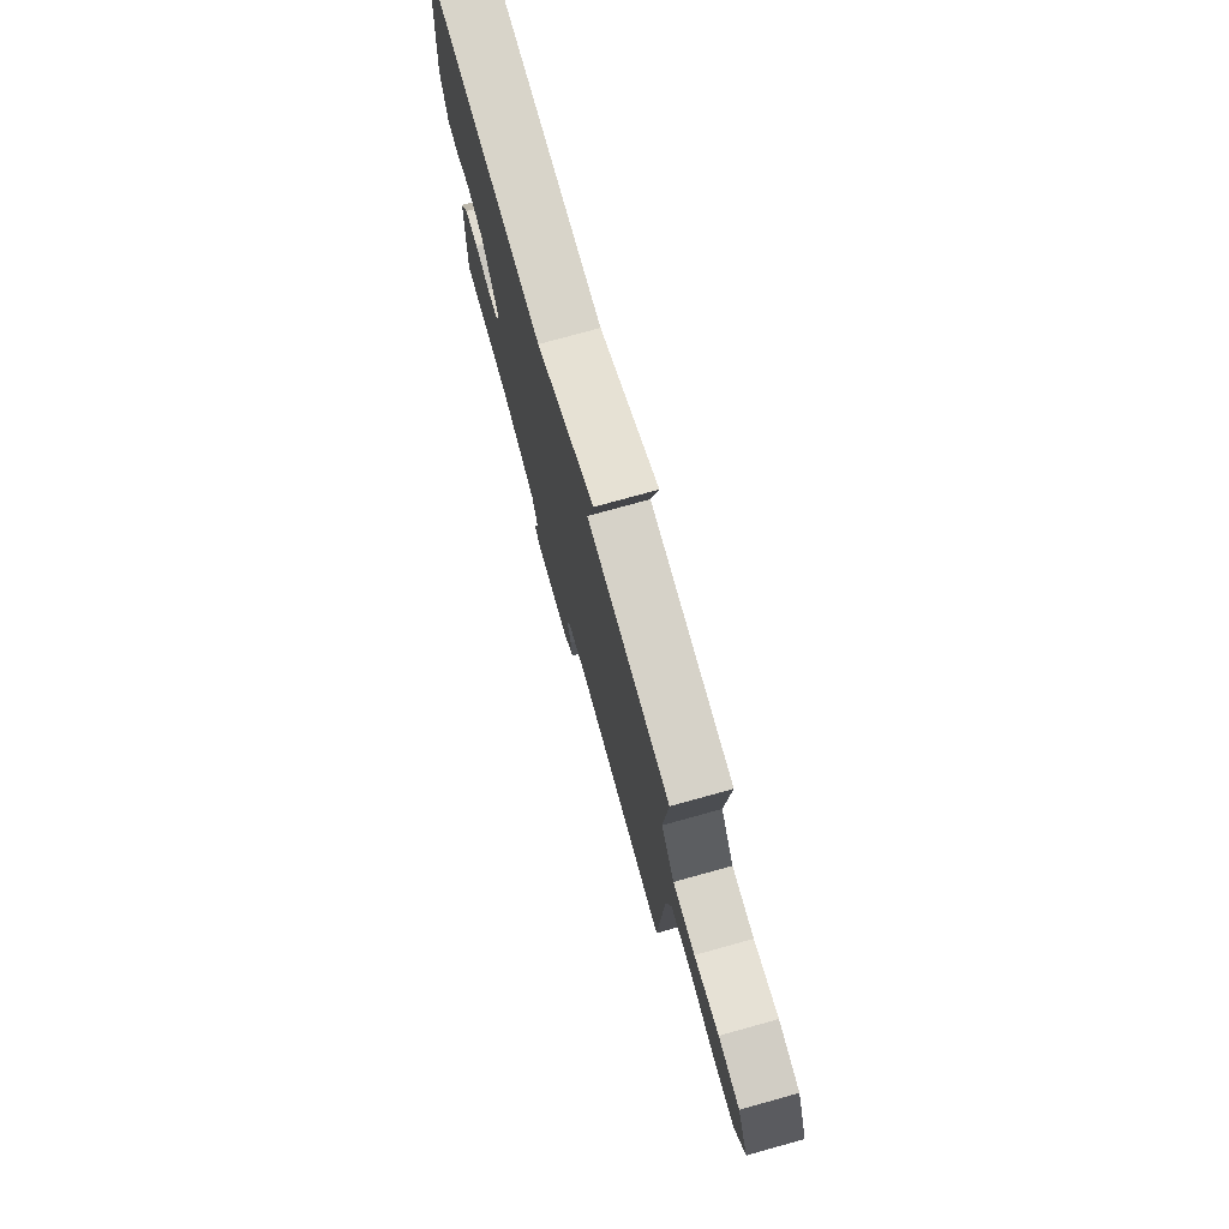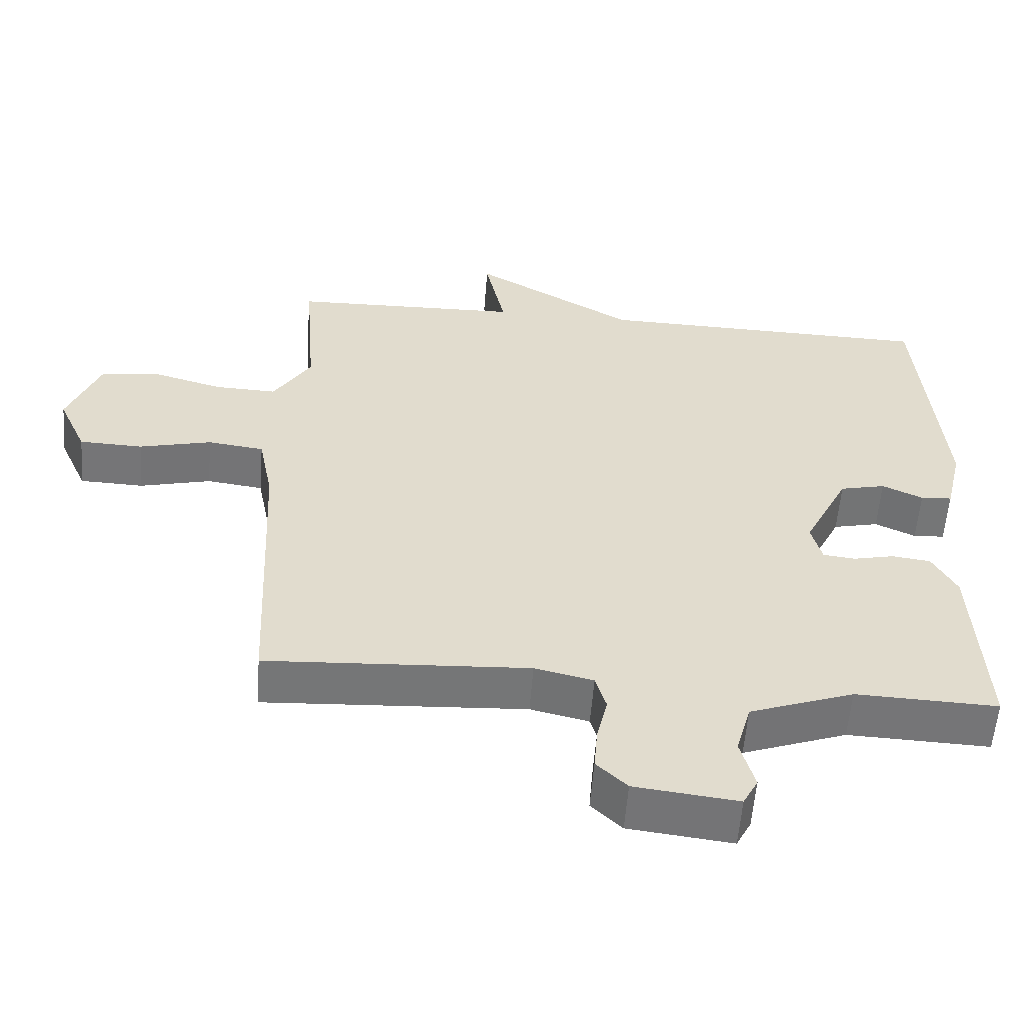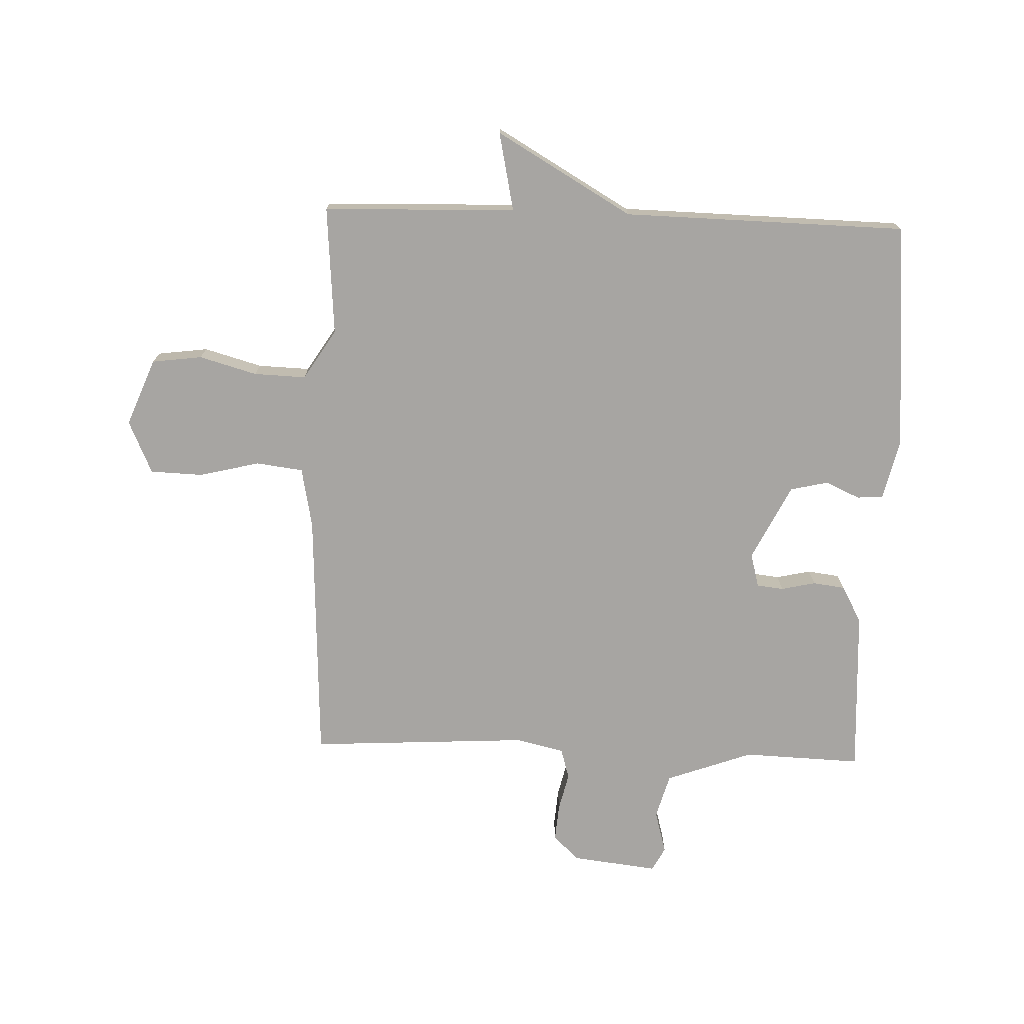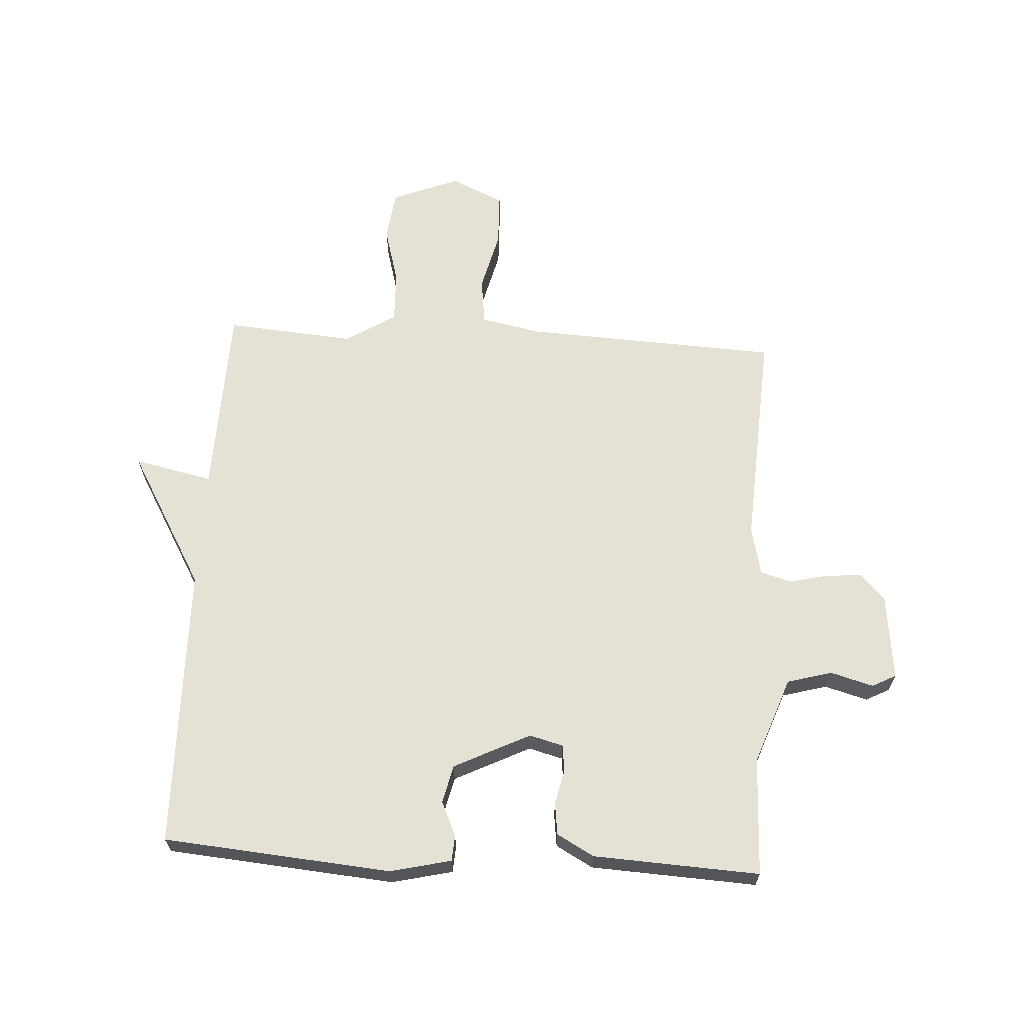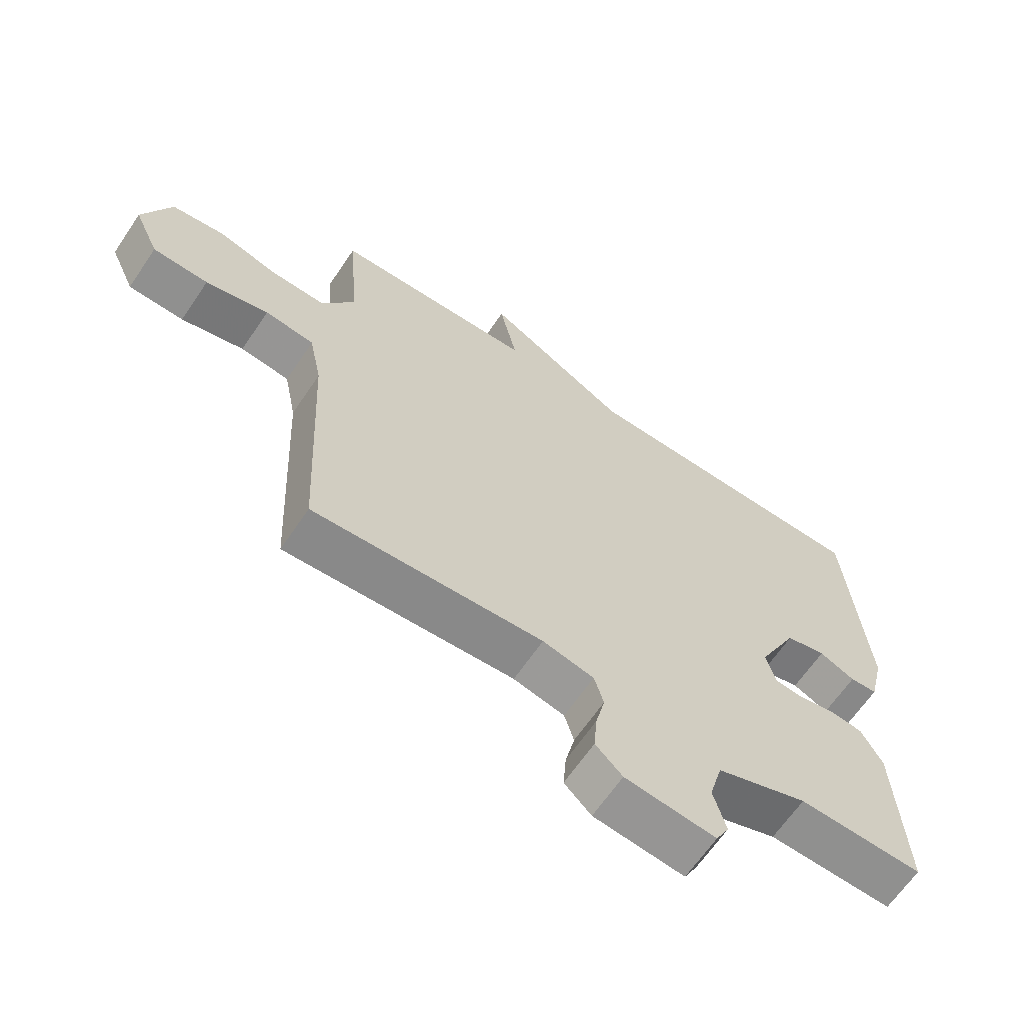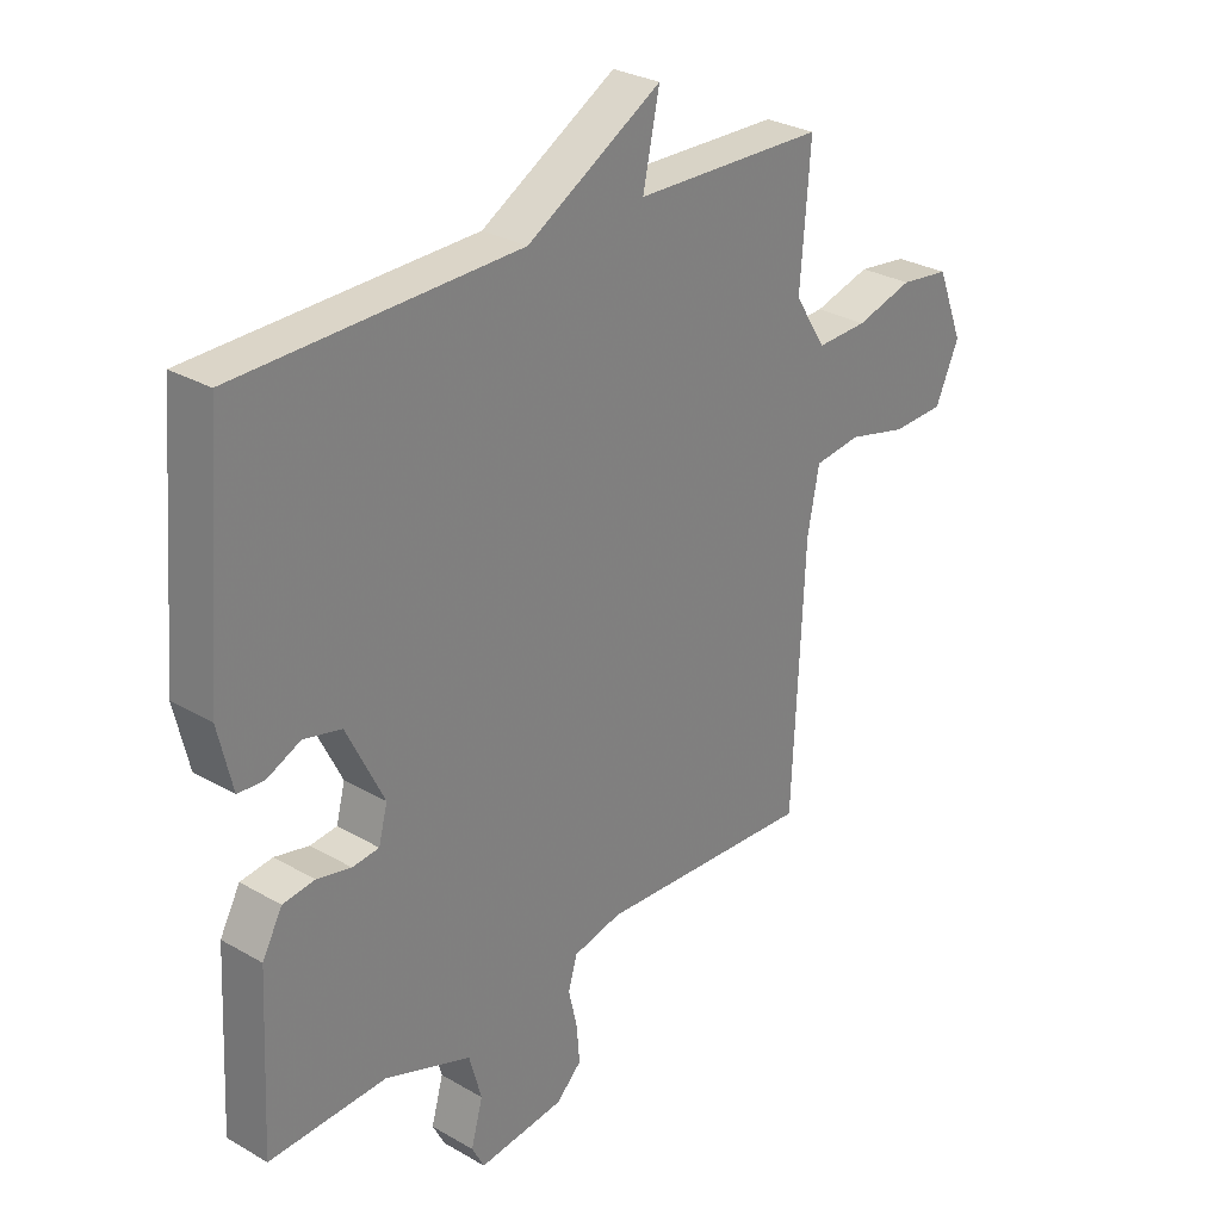
<metadata>
{"format":"obj","ext":"obj","renderer":"f3d","projection":"perspective","resolution":1024,"background":"white","views":[{"elev":76.4,"azim":-105.5,"up":"+Z"},{"elev":-56.7,"azim":-4.4,"up":"+Z"},{"elev":-73.9,"azim":-2.0,"up":"+Y"},{"elev":64.9,"azim":93.4,"up":"+Y"},{"elev":-64.6,"azim":-34.0,"up":"+Z"},{"elev":28.9,"azim":130.8,"up":"+Z"}]}
</metadata>
<code>
v -0.5 0.07 -0.5
v -0.52 0.07 -0.073
v -0.54 0.07 0.029
v -0.619 0.07 0.039
v -0.72 0.07 0.014
v -0.809 0.07 0.017
v -0.849 0.07 0.106
v -0.804 0.07 0.219
v -0.72 0.07 0.23
v -0.623 0.07 0.203
v -0.536 0.07 0.2
v -0.483 0.07 0.284
v -0.5 0.07 0.5
v -0.176 0.07 0.509
v -0.204 0.07 0.641
v 0.024 0.07 0.509
v 0.5 0.07 0.5
v 0.532 0.07 0.118
v 0.508 0.07 0.016
v 0.464 0.07 0.013
v 0.407 0.07 0.039
v 0.343 0.07 0.024
v 0.28 0.07 -0.103
v 0.295 0.07 -0.16
v 0.34 0.07 -0.165
v 0.398 0.07 -0.152
v 0.452 0.07 -0.159
v 0.486 0.07 -0.221
v 0.5 0.07 -0.5
v 0.301 0.07 -0.493
v 0.155 0.07 -0.546
v 0.134 0.07 -0.621
v 0.154 0.07 -0.693
v 0.133 0.07 -0.733
v -0.012 0.07 -0.716
v -0.055 0.07 -0.675
v -0.05 0.07 -0.613
v -0.035 0.07 -0.549
v -0.05 0.07 -0.498
v -0.132 0.07 -0.479
v -0.5 0 -0.5
v -0.52 0 -0.073
v -0.54 0 0.029
v -0.619 0 0.039
v -0.72 0 0.014
v -0.809 0 0.017
v -0.849 0 0.106
v -0.804 0 0.219
v -0.72 0 0.23
v -0.623 0 0.203
v -0.536 0 0.2
v -0.483 0 0.284
v -0.5 0 0.5
v -0.176 0 0.509
v -0.204 0 0.641
v 0.024 0 0.509
v 0.5 0 0.5
v 0.532 0 0.118
v 0.508 0 0.016
v 0.464 0 0.013
v 0.407 0 0.039
v 0.343 0 0.024
v 0.28 0 -0.103
v 0.295 0 -0.16
v 0.34 0 -0.165
v 0.398 0 -0.152
v 0.452 0 -0.159
v 0.486 0 -0.221
v 0.5 0 -0.5
v 0.301 0 -0.493
v 0.155 0 -0.546
v 0.134 0 -0.621
v 0.154 0 -0.693
v 0.133 0 -0.733
v -0.012 0 -0.716
v -0.055 0 -0.675
v -0.05 0 -0.613
v -0.035 0 -0.549
v -0.05 0 -0.498
v -0.132 0 -0.479
f 36 37 38
f 35 36 38
f 34 35 38
f 33 34 38
f 32 33 38
f 31 32 38 39
f 30 31 39
f 28 29 30
f 27 28 30
f 26 27 30
f 25 26 30
f 30 39 40
f 25 30 40
f 24 25 40
f 19 20 21
f 18 19 21
f 17 18 21
f 16 17 21
f 16 21 22
f 15 16 22
f 14 15 22
f 14 22 23
f 13 14 23
f 12 13 23
f 8 9 10
f 7 8 10
f 6 7 10
f 5 6 10
f 4 5 10
f 3 4 10 11
f 23 24 40
f 12 23 40
f 11 12 40
f 3 11 40
f 2 3 40
f 1 2 40
f 78 77 76
f 78 76 75
f 78 75 74
f 78 74 73
f 78 73 72
f 79 78 72 71
f 79 71 70
f 70 69 68
f 70 68 67
f 70 67 66
f 70 66 65
f 80 79 70
f 80 70 65
f 80 65 64
f 61 60 59
f 61 59 58
f 61 58 57
f 61 57 56
f 62 61 56
f 62 56 55
f 62 55 54
f 63 62 54
f 63 54 53
f 63 53 52
f 50 49 48
f 50 48 47
f 50 47 46
f 50 46 45
f 50 45 44
f 51 50 44 43
f 80 64 63
f 80 63 52
f 80 52 51
f 80 51 43
f 80 43 42
f 80 42 41
f 1 41 42 2
f 2 42 43 3
f 3 43 44 4
f 4 44 45 5
f 5 45 46 6
f 6 46 47 7
f 7 47 48 8
f 8 48 49 9
f 9 49 50 10
f 10 50 51 11
f 11 51 52 12
f 12 52 53 13
f 13 53 54 14
f 14 54 55 15
f 15 55 56 16
f 16 56 57 17
f 17 57 58 18
f 18 58 59 19
f 19 59 60 20
f 20 60 61 21
f 21 61 62 22
f 22 62 63 23
f 23 63 64 24
f 24 64 65 25
f 25 65 66 26
f 26 66 67 27
f 27 67 68 28
f 28 68 69 29
f 29 69 70 30
f 30 70 71 31
f 31 71 72 32
f 32 72 73 33
f 33 73 74 34
f 34 74 75 35
f 35 75 76 36
f 36 76 77 37
f 37 77 78 38
f 38 78 79 39
f 39 79 80 40
f 40 80 41 1

</code>
